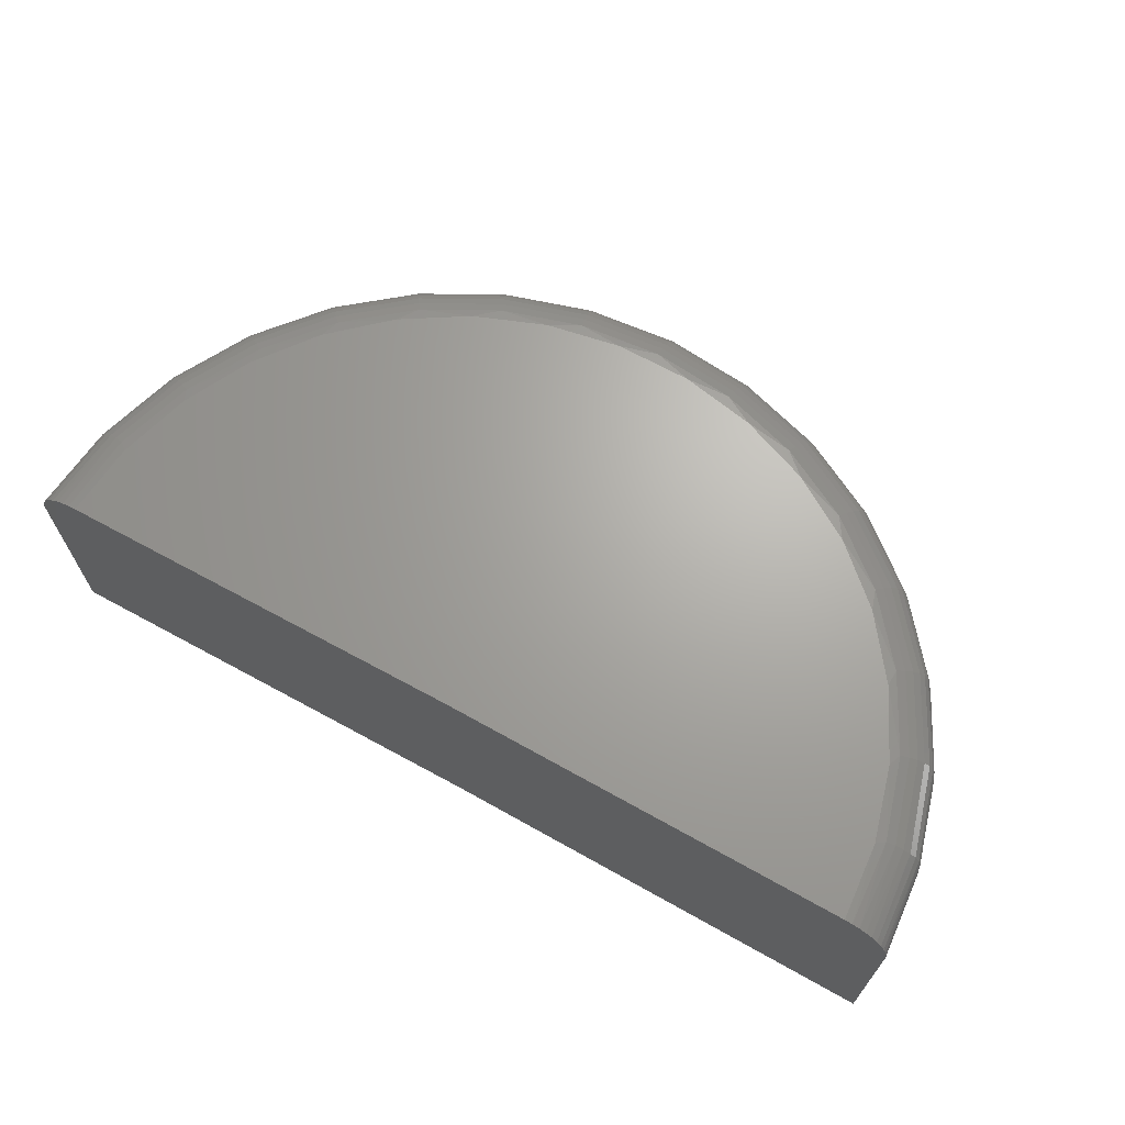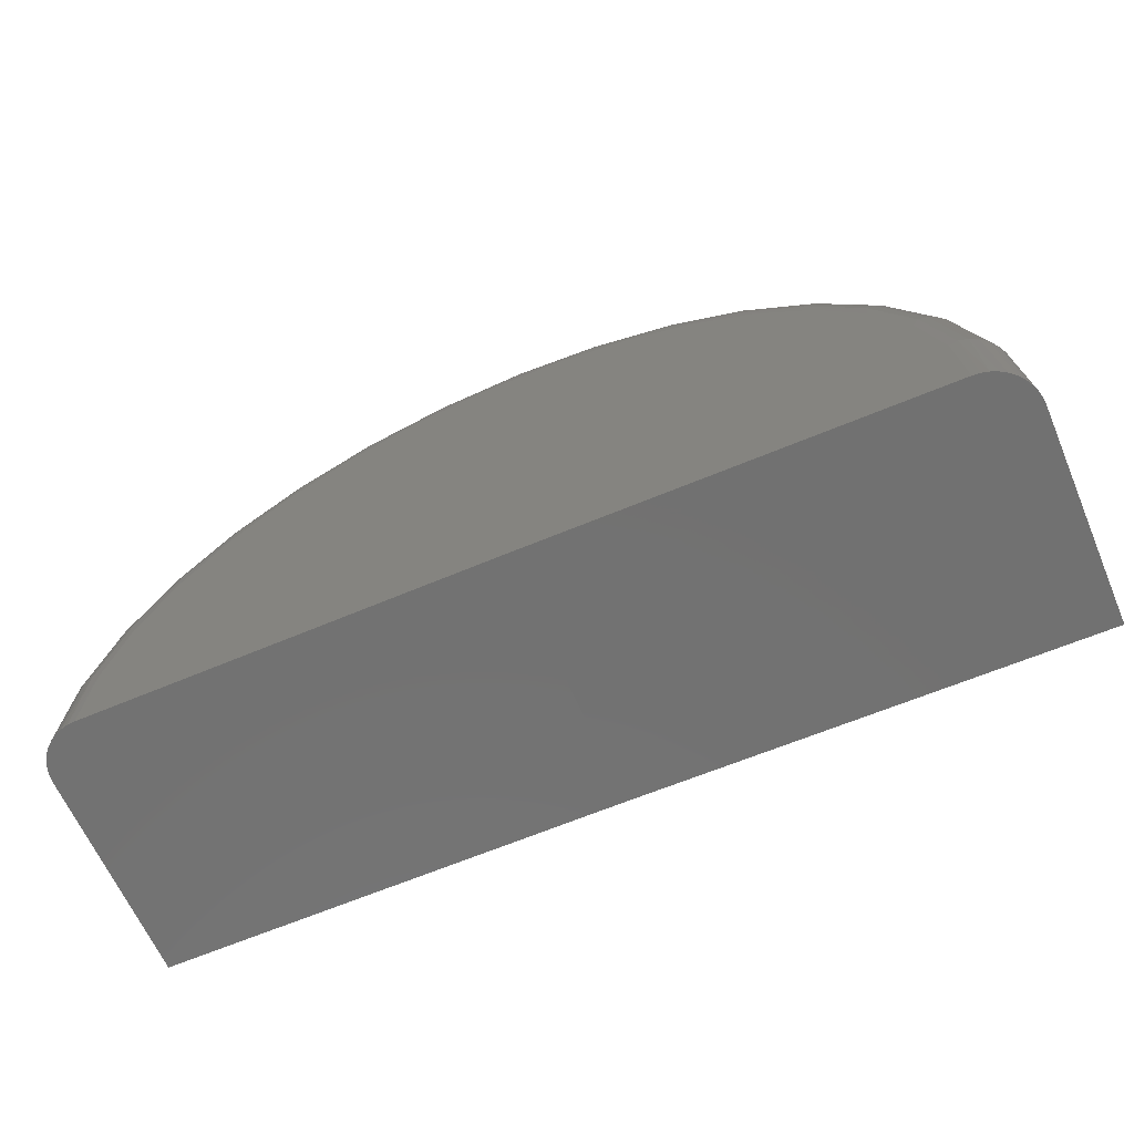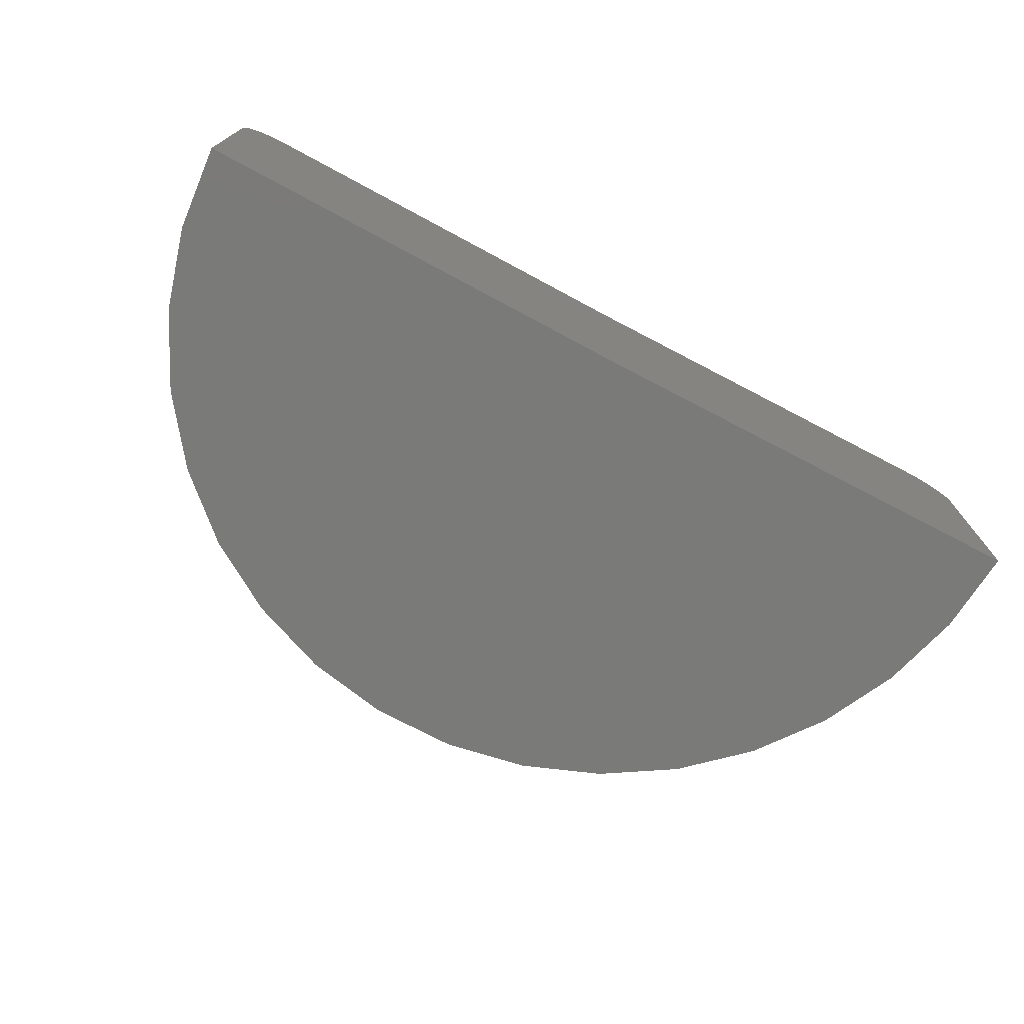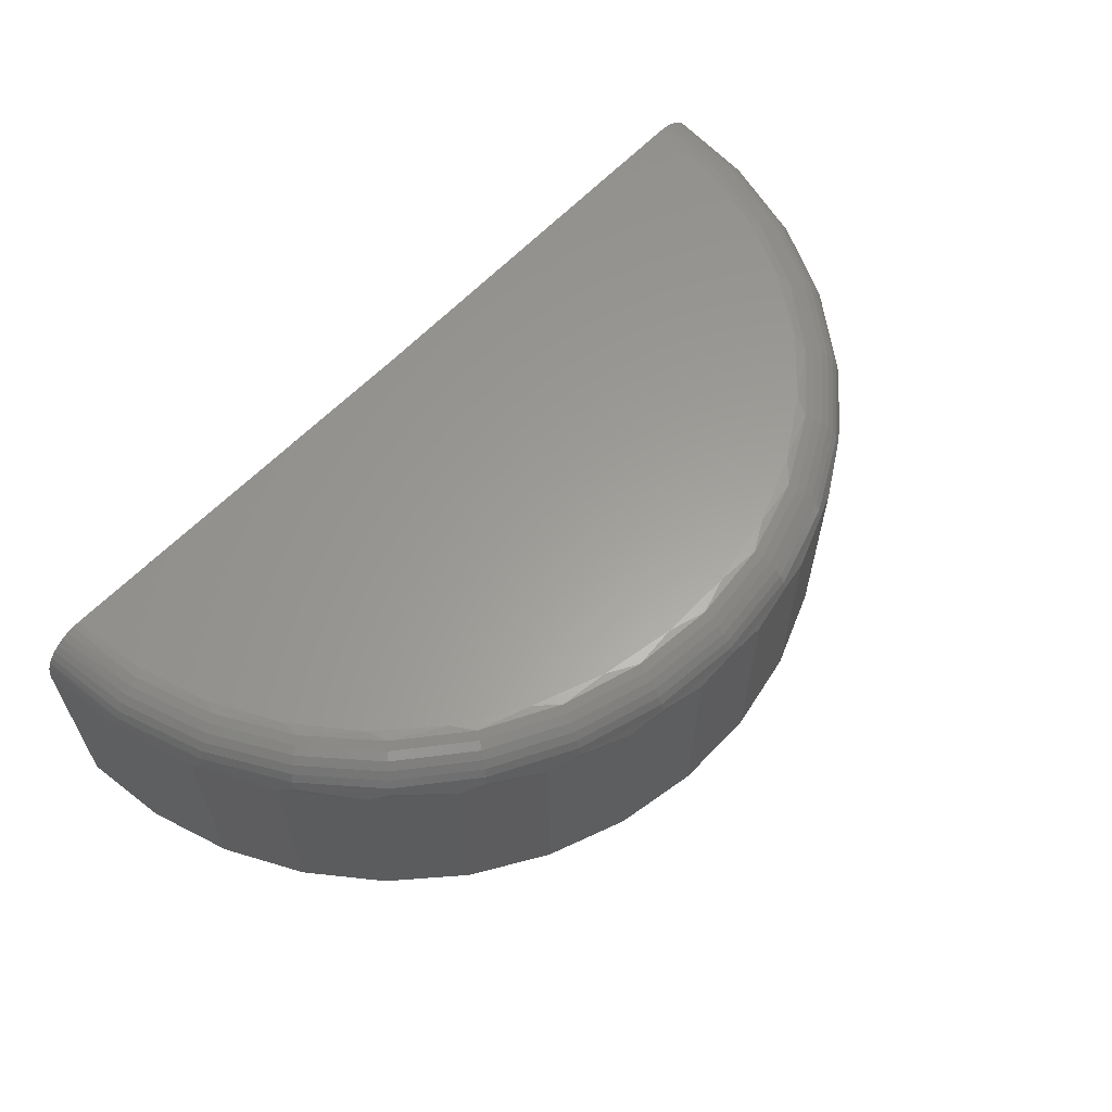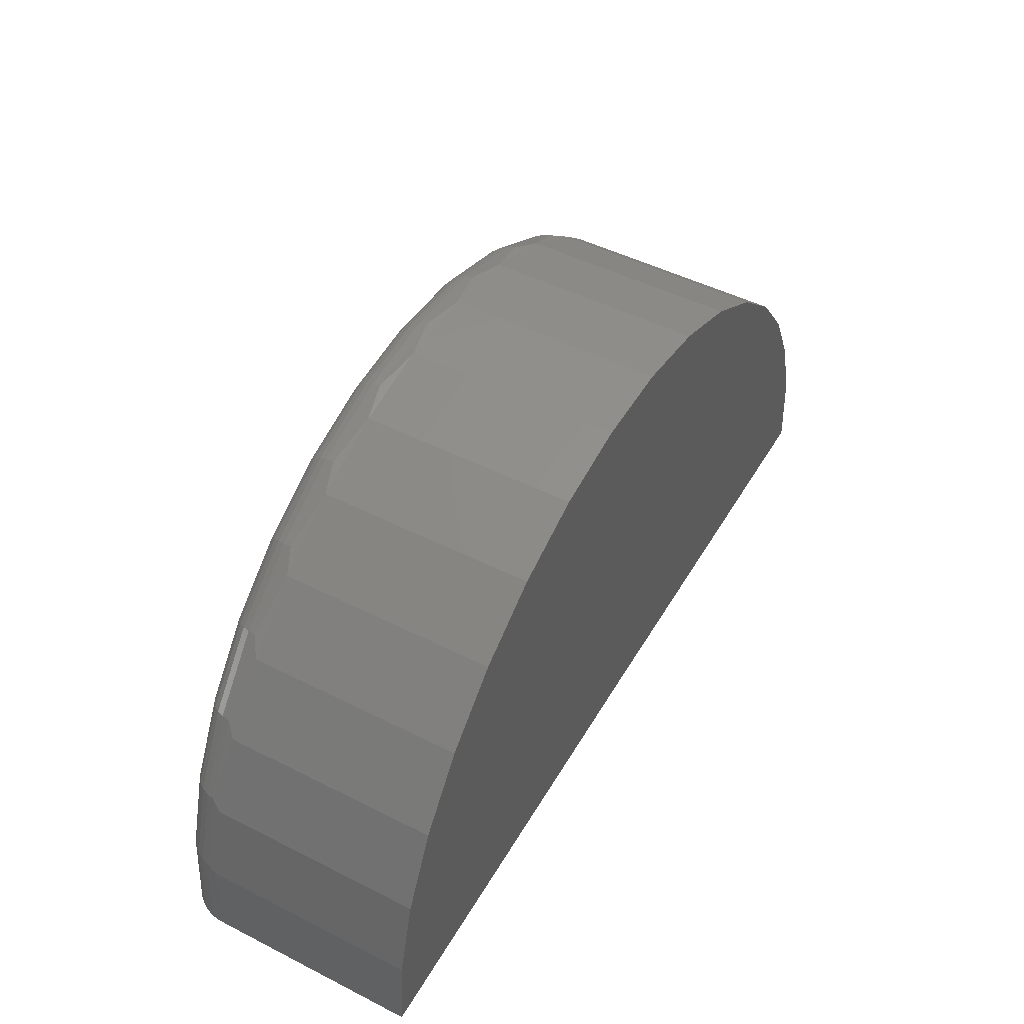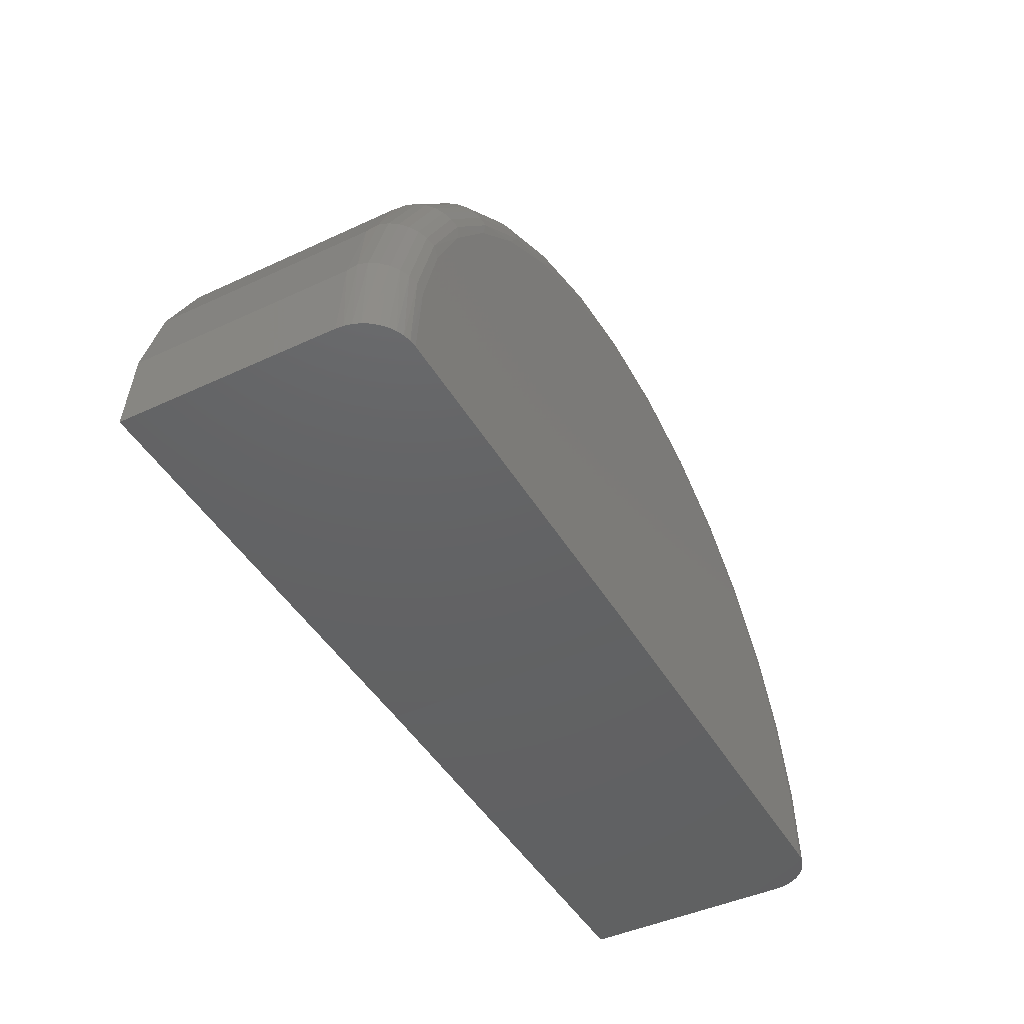
<metadata>
{"format":"stl","ext":"stl","renderer":"f3d","projection":"perspective","resolution":1024,"background":"white","views":[{"elev":66.9,"azim":-151.3,"up":"+Y"},{"elev":-64.0,"azim":-156.8,"up":"+Z"},{"elev":-73.0,"azim":151.7,"up":"+Y"},{"elev":60.9,"azim":-47.2,"up":"+Y"},{"elev":48.5,"azim":-60.6,"up":"+Z"},{"elev":-44.5,"azim":118.5,"up":"+Z"}]}
</metadata>
<code>
# stl→obj: 179 verts, 354 faces
v -0.75 0.4309 0
v -0.75 -0.4375 0
v -2.25 -0.4375 -0.01848
v -2.25 0.2747 -0.01848
v -2.248 0.2986 -0.01846
v -2.243 0.3221 -0.01839
v -2.233 0.3449 -0.01827
v -2.22 0.366 -0.01812
v -2.205 0.3848 -0.01792
v -2.186 0.4008 -0.01769
v -2.165 0.4137 -0.01743
v -2.142 0.4232 -0.01715
v -2.118 0.429 -0.01686
v -2.094 0.4309 -0.01655
v 0.5938 0.4309 0
v 0.6183 0.429 0
v 0.6422 0.4232 0
v 0.665 0.4137 0
v 0.6859 0.4008 0
v 0.7046 0.3848 0
v 0.7206 0.366 0
v 0.7333 0.3449 0
v 0.7426 0.3221 0
v 0.7481 0.2986 0
v 0.75 0.2747 0
v 0.75 -0.4375 0
v -2.074 0.4309 0.2316
v -2.008 0.4309 0.4718
v 0.5023 0.4309 0.4872
v 0.5707 0.4309 0.2479
v 0.0559 0.4309 1.075
v -1.359 0.4309 1.198
v -0.1563 0.4309 1.205
v -1.127 0.4309 1.29
v -0.3888 0.4309 1.294
v -0.8827 0.4309 1.337
v -0.6338 0.4309 1.339
v -1.569 0.4309 1.065
v 0.2404 0.4309 0.9082
v -1.752 0.4309 0.8959
v 0.3909 0.4309 0.7099
v -1.9 0.4309 0.6958
v -2.228 0.2747 0.2585
v -2.228 -0.4375 0.2585
v -2.155 0.2747 0.5266
v -2.155 -0.4375 0.5266
v -2.033 0.2747 0.7767
v -2.033 -0.4375 0.7767
v -1.868 0.2747 1
v -1.868 -0.4375 1
v -1.664 0.2747 1.189
v -1.664 -0.4375 1.189
v -1.429 0.2747 1.337
v -1.429 -0.4375 1.337
v -1.171 0.2747 1.44
v -1.171 -0.4375 1.44
v -0.8981 0.2747 1.493
v -0.8981 -0.4375 1.493
v -0.6203 0.2747 1.494
v -0.6203 -0.4375 1.494
v -0.3468 0.2747 1.445
v -0.3468 -0.4375 1.445
v -0.08724 0.2747 1.346
v -0.08724 -0.4375 1.346
v 0.1496 0.2747 1.2
v 0.1496 -0.4375 1.2
v 0.3556 0.2747 1.014
v 0.3556 -0.4375 1.014
v 0.5236 0.2747 0.7924
v 0.5236 -0.4375 0.7924
v 0.6479 0.2747 0.5439
v 0.6479 -0.4375 0.5439
v 0.7243 0.2747 0.2767
v 0.7243 -0.4375 0.2767
v 0.5976 0.4279 0.2691
v 0.718 0.3052 0.2932
v 0.5188 0.4279 0.5279
v 0.6322 0.3052 0.575
v 0.3909 0.4279 0.7661
v 0.4928 0.3052 0.8346
v 0.2187 0.4279 0.9747
v 0.3053 0.3052 1.062
v 0.009078 0.4279 1.146
v 0.07689 0.3052 1.248
v -0.23 0.4279 1.272
v -0.1835 0.3052 1.386
v -0.4892 0.4279 1.349
v -0.4659 0.3052 1.47
v -0.7585 0.4279 1.374
v -0.7592 0.3052 1.497
v -1.027 0.4279 1.346
v -1.052 0.3052 1.466
v -1.286 0.4279 1.266
v -1.334 0.3052 1.379
v -1.523 0.4279 1.136
v -1.592 0.3052 1.238
v -1.731 0.4279 0.9627
v -1.818 0.3052 1.049
v -1.9 0.4279 0.752
v -2.003 0.3052 0.8192
v -2.025 0.4279 0.5122
v -2.139 0.3052 0.5579
v -2.101 0.4279 0.2525
v -2.222 0.3052 0.2751
v -2.213 0.3345 0.2734
v -2.199 0.3615 0.2708
v -2.156 0.4046 0.2629
v -2.13 0.419 0.2579
v 0.7093 0.3345 0.2914
v 0.6951 0.3615 0.2886
v 0.6529 0.4046 0.2802
v 0.6264 0.419 0.2749
v -2.179 0.3852 0.2672
v 0.6761 0.3852 0.2848
v 0.624 0.3345 0.5716
v 0.6106 0.3615 0.566
v 0.5927 0.3852 0.5586
v 0.5708 0.4046 0.5495
v 0.5459 0.419 0.5391
v 0.4854 0.3345 0.8296
v 0.4734 0.3615 0.8216
v 0.4573 0.3852 0.8107
v 0.4376 0.4046 0.7975
v 0.4152 0.419 0.7825
v 0.299 0.3345 1.055
v 0.2888 0.3615 1.045
v 0.2751 0.3852 1.031
v 0.2584 0.4046 1.015
v 0.2394 0.419 0.9955
v 0.07198 0.3345 1.24
v 0.064 0.3615 1.228
v 0.05327 0.3852 1.212
v 0.04019 0.4046 1.193
v 0.02527 0.419 1.17
v -0.1869 0.3345 1.377
v -0.1923 0.3615 1.364
v -0.1997 0.3852 1.346
v -0.2087 0.4046 1.324
v -0.2189 0.419 1.299
v -0.4676 0.3345 1.461
v -0.4703 0.3615 1.447
v -0.474 0.3852 1.428
v -0.4785 0.4046 1.405
v -0.4836 0.419 1.378
v -0.7592 0.3345 1.488
v -0.7591 0.3615 1.474
v -0.759 0.3852 1.454
v -0.7588 0.4046 1.431
v -0.7586 0.419 1.404
v -1.05 0.3345 1.457
v -1.048 0.3615 1.443
v -1.044 0.3852 1.424
v -1.039 0.4046 1.401
v -1.033 0.419 1.375
v -1.33 0.3345 1.37
v -1.324 0.3615 1.357
v -1.317 0.3852 1.339
v -1.308 0.4046 1.317
v -1.297 0.419 1.293
v -1.587 0.3345 1.23
v -1.579 0.3615 1.218
v -1.568 0.3852 1.202
v -1.555 0.4046 1.183
v -1.54 0.419 1.16
v -1.812 0.3345 1.042
v -1.802 0.3615 1.032
v -1.788 0.3852 1.019
v -1.771 0.4046 1.002
v -1.752 0.419 0.9832
v -1.996 0.3345 0.8143
v -1.983 0.3615 0.8064
v -1.967 0.3852 0.7958
v -1.947 0.4046 0.7828
v -1.925 0.419 0.768
v -2.131 0.3345 0.5546
v -2.117 0.3615 0.5492
v -2.099 0.3852 0.542
v -2.077 0.4046 0.5332
v -2.052 0.419 0.5231
f 1 2 3
f 1 3 4
f 1 4 5
f 1 5 6
f 1 6 7
f 1 7 8
f 1 8 9
f 1 9 10
f 1 10 11
f 1 11 12
f 1 12 13
f 1 13 14
f 1 15 16
f 1 16 17
f 1 17 18
f 1 18 19
f 1 19 20
f 1 20 21
f 1 21 22
f 1 22 23
f 1 23 24
f 1 24 25
f 1 25 26
f 1 26 2
f 27 28 29
f 27 29 30
f 27 30 15
f 27 15 1
f 27 1 14
f 31 32 33
f 33 32 34
f 33 34 35
f 35 34 36
f 35 36 37
f 32 31 38
f 38 31 39
f 38 39 40
f 40 39 41
f 40 41 42
f 42 41 29
f 42 29 28
f 4 3 43
f 43 3 44
f 43 44 45
f 45 44 46
f 45 46 47
f 47 46 48
f 47 48 49
f 49 48 50
f 49 50 51
f 51 50 52
f 51 52 53
f 53 52 54
f 53 54 55
f 55 54 56
f 55 56 57
f 57 56 58
f 57 58 59
f 59 58 60
f 59 60 61
f 61 60 62
f 61 62 63
f 63 62 64
f 63 64 65
f 65 64 66
f 65 66 67
f 67 66 68
f 67 68 69
f 69 68 70
f 69 70 71
f 71 70 72
f 71 72 73
f 73 72 74
f 73 74 25
f 25 74 26
f 29 75 30
f 76 71 73
f 76 73 24
f 41 77 29
f 78 69 71
f 78 71 76
f 39 79 41
f 80 67 69
f 80 69 78
f 31 81 39
f 82 65 67
f 82 67 80
f 33 83 31
f 84 63 65
f 84 65 82
f 35 85 33
f 86 61 63
f 86 63 84
f 37 87 35
f 88 59 61
f 88 61 86
f 36 89 37
f 90 57 59
f 90 59 88
f 34 91 36
f 92 55 57
f 92 57 90
f 32 93 34
f 94 53 55
f 94 55 92
f 38 95 32
f 96 51 53
f 96 53 94
f 40 97 38
f 98 49 51
f 98 51 96
f 42 99 40
f 100 47 49
f 100 49 98
f 28 101 42
f 102 45 47
f 102 47 100
f 27 13 103
f 27 103 28
f 104 45 102
f 6 5 104
f 104 105 6
f 6 105 7
f 7 105 106
f 7 106 8
f 107 108 11
f 11 108 12
f 12 108 103
f 12 103 13
f 14 13 27
f 25 24 73
f 76 24 23
f 76 23 109
f 23 22 109
f 110 109 22
f 22 21 110
f 111 18 112
f 18 17 112
f 75 112 17
f 17 16 75
f 75 16 30
f 15 30 16
f 5 4 104
f 104 4 43
f 104 43 45
f 8 106 9
f 9 106 113
f 9 113 10
f 10 113 107
f 10 107 11
f 110 21 114
f 114 21 20
f 114 20 111
f 111 20 19
f 111 19 18
f 78 76 115
f 115 76 109
f 115 109 116
f 116 109 110
f 116 110 117
f 117 110 114
f 117 114 118
f 118 114 111
f 118 111 119
f 119 111 112
f 119 112 77
f 77 112 75
f 77 75 29
f 80 78 120
f 120 78 115
f 120 115 121
f 121 115 116
f 121 116 122
f 122 116 117
f 122 117 123
f 123 117 118
f 123 118 124
f 124 118 119
f 124 119 79
f 79 119 77
f 79 77 41
f 82 80 125
f 125 80 120
f 125 120 126
f 126 120 121
f 126 121 127
f 127 121 122
f 127 122 128
f 128 122 123
f 128 123 129
f 129 123 124
f 129 124 81
f 81 124 79
f 81 79 39
f 84 82 130
f 130 82 125
f 130 125 131
f 131 125 126
f 131 126 132
f 132 126 127
f 132 127 133
f 133 127 128
f 133 128 134
f 134 128 129
f 134 129 83
f 83 129 81
f 83 81 31
f 86 84 135
f 135 84 130
f 135 130 136
f 136 130 131
f 136 131 137
f 137 131 132
f 137 132 138
f 138 132 133
f 138 133 139
f 139 133 134
f 139 134 85
f 85 134 83
f 85 83 33
f 88 86 140
f 140 86 135
f 140 135 141
f 141 135 136
f 141 136 142
f 142 136 137
f 142 137 143
f 143 137 138
f 143 138 144
f 144 138 139
f 144 139 87
f 87 139 85
f 87 85 35
f 90 88 145
f 145 88 140
f 145 140 146
f 146 140 141
f 146 141 147
f 147 141 142
f 147 142 148
f 148 142 143
f 148 143 149
f 149 143 144
f 149 144 89
f 89 144 87
f 89 87 37
f 92 90 150
f 150 90 145
f 150 145 151
f 151 145 146
f 151 146 152
f 152 146 147
f 152 147 153
f 153 147 148
f 153 148 154
f 154 148 149
f 154 149 91
f 91 149 89
f 91 89 36
f 94 92 155
f 155 92 150
f 155 150 156
f 156 150 151
f 156 151 157
f 157 151 152
f 157 152 158
f 158 152 153
f 158 153 159
f 159 153 154
f 159 154 93
f 93 154 91
f 93 91 34
f 96 94 160
f 160 94 155
f 160 155 161
f 161 155 156
f 161 156 162
f 162 156 157
f 162 157 163
f 163 157 158
f 163 158 164
f 164 158 159
f 164 159 95
f 95 159 93
f 95 93 32
f 98 96 165
f 165 96 160
f 165 160 166
f 166 160 161
f 166 161 167
f 167 161 162
f 167 162 168
f 168 162 163
f 168 163 169
f 169 163 164
f 169 164 97
f 97 164 95
f 97 95 38
f 100 98 170
f 170 98 165
f 170 165 171
f 171 165 166
f 171 166 172
f 172 166 167
f 172 167 173
f 173 167 168
f 173 168 174
f 174 168 169
f 174 169 99
f 99 169 97
f 99 97 40
f 102 100 175
f 175 100 170
f 175 170 176
f 176 170 171
f 176 171 177
f 177 171 172
f 177 172 178
f 178 172 173
f 178 173 179
f 179 173 174
f 179 174 101
f 101 174 99
f 101 99 42
f 104 102 105
f 105 102 175
f 105 175 106
f 106 175 176
f 106 176 113
f 113 176 177
f 113 177 107
f 107 177 178
f 107 178 108
f 108 178 179
f 108 179 103
f 103 179 101
f 103 101 28
f 44 3 2
f 44 2 26
f 44 26 74
f 44 74 72
f 44 72 46
f 60 58 62
f 62 58 56
f 62 56 64
f 64 56 54
f 64 54 66
f 66 54 52
f 66 52 68
f 68 52 50
f 68 50 70
f 70 50 48
f 70 48 72
f 72 48 46

</code>
